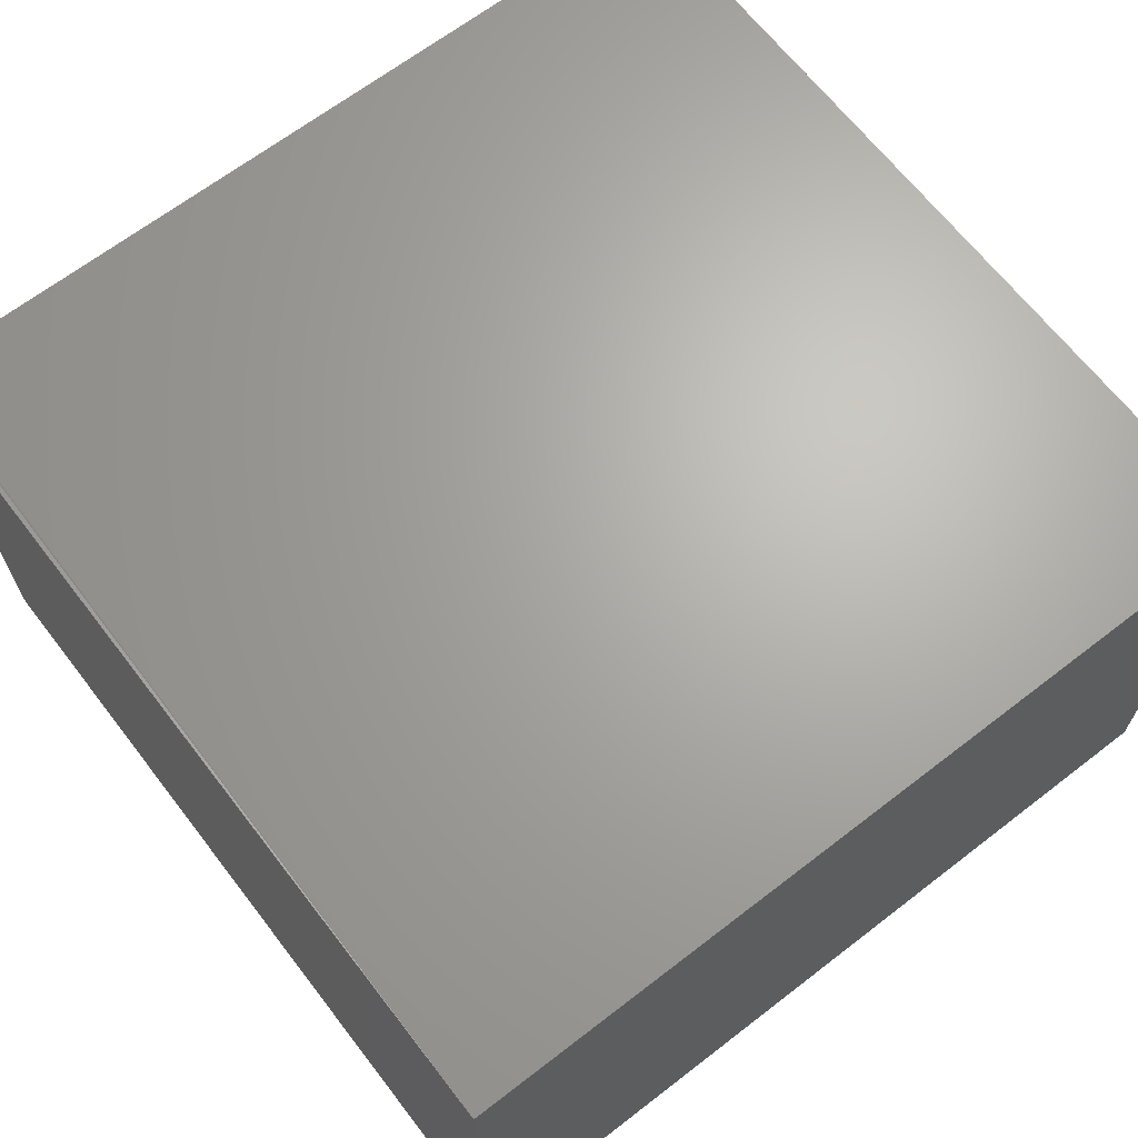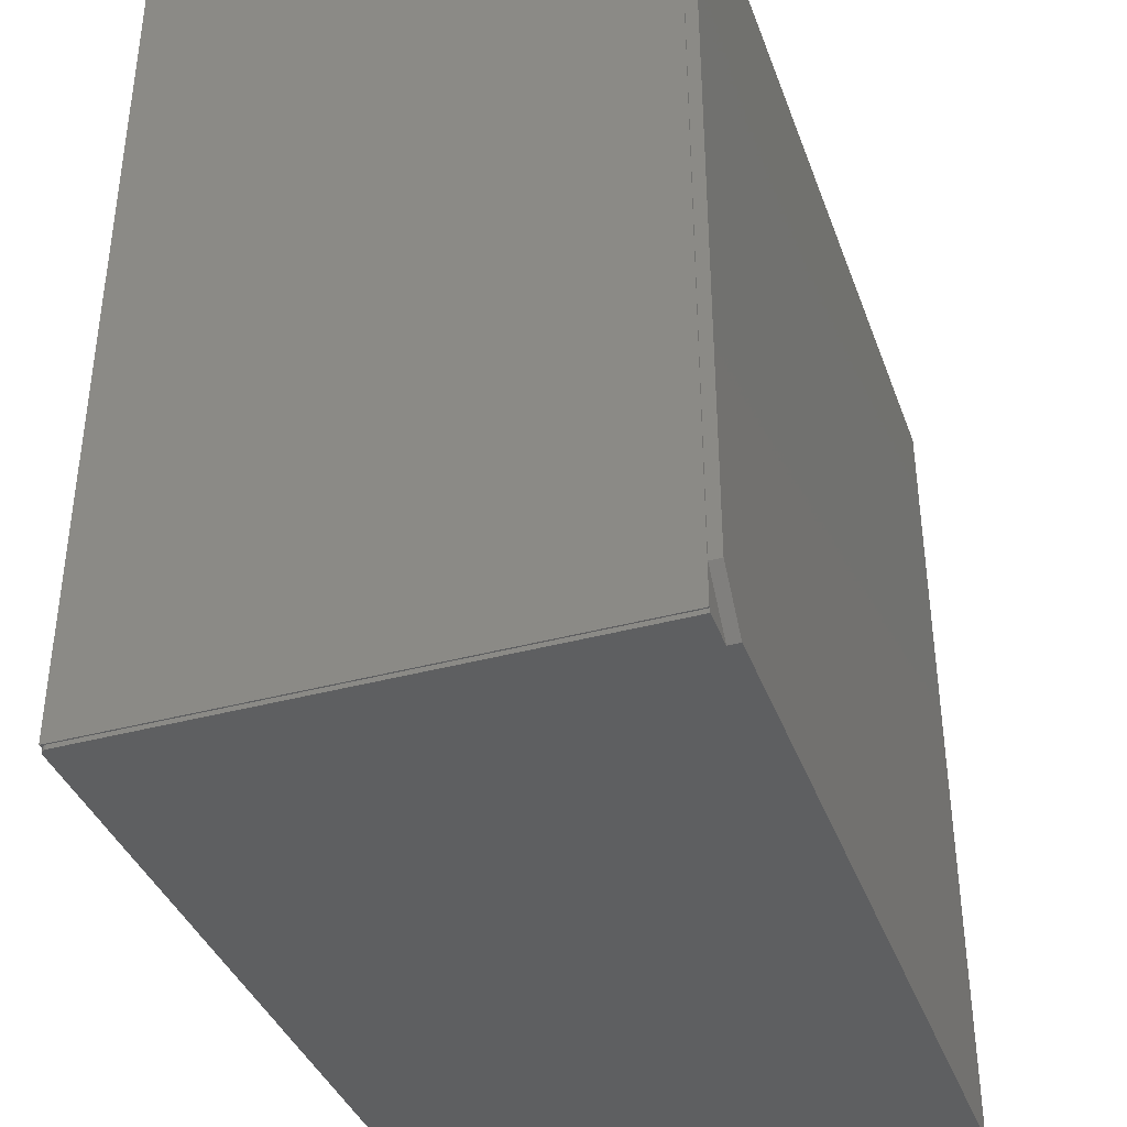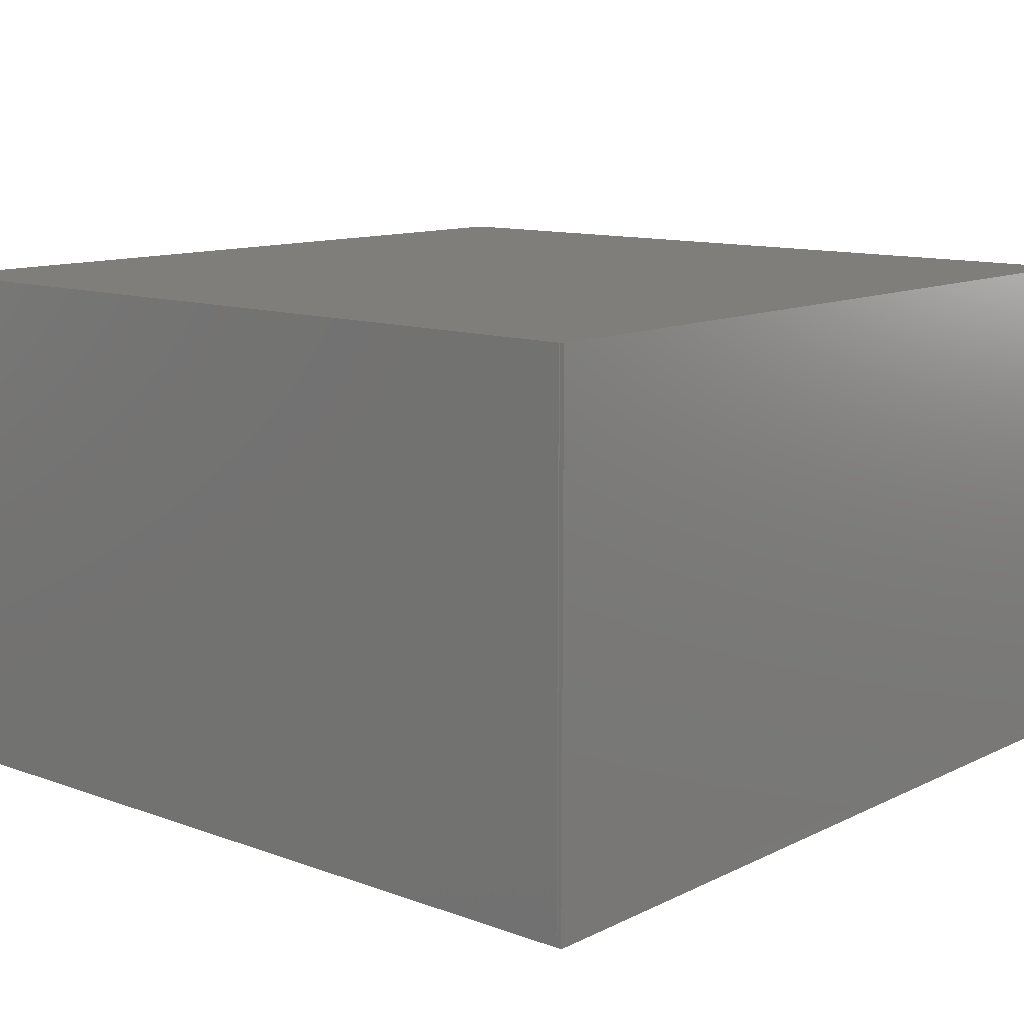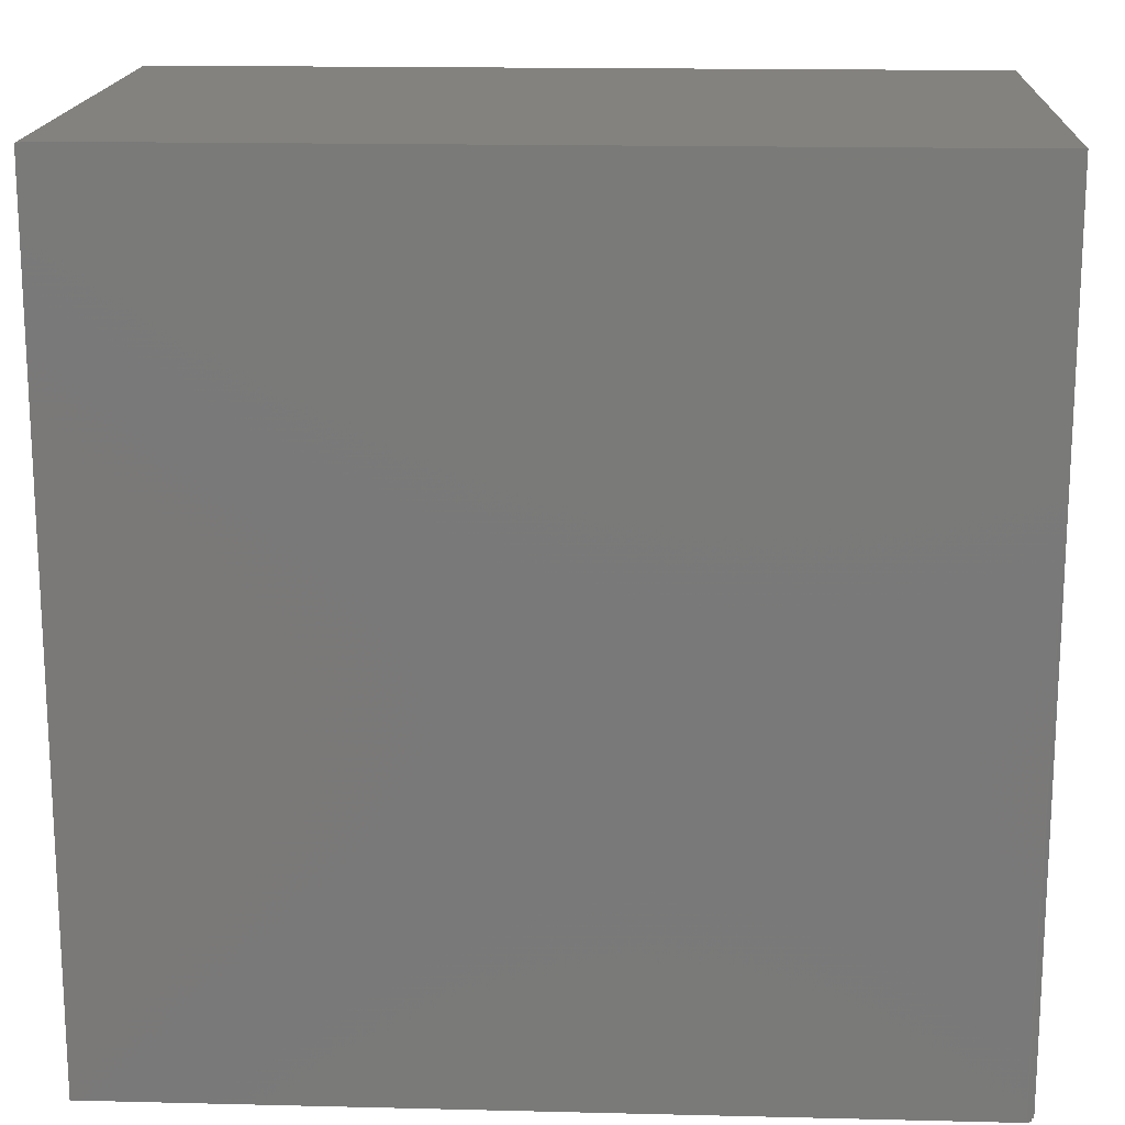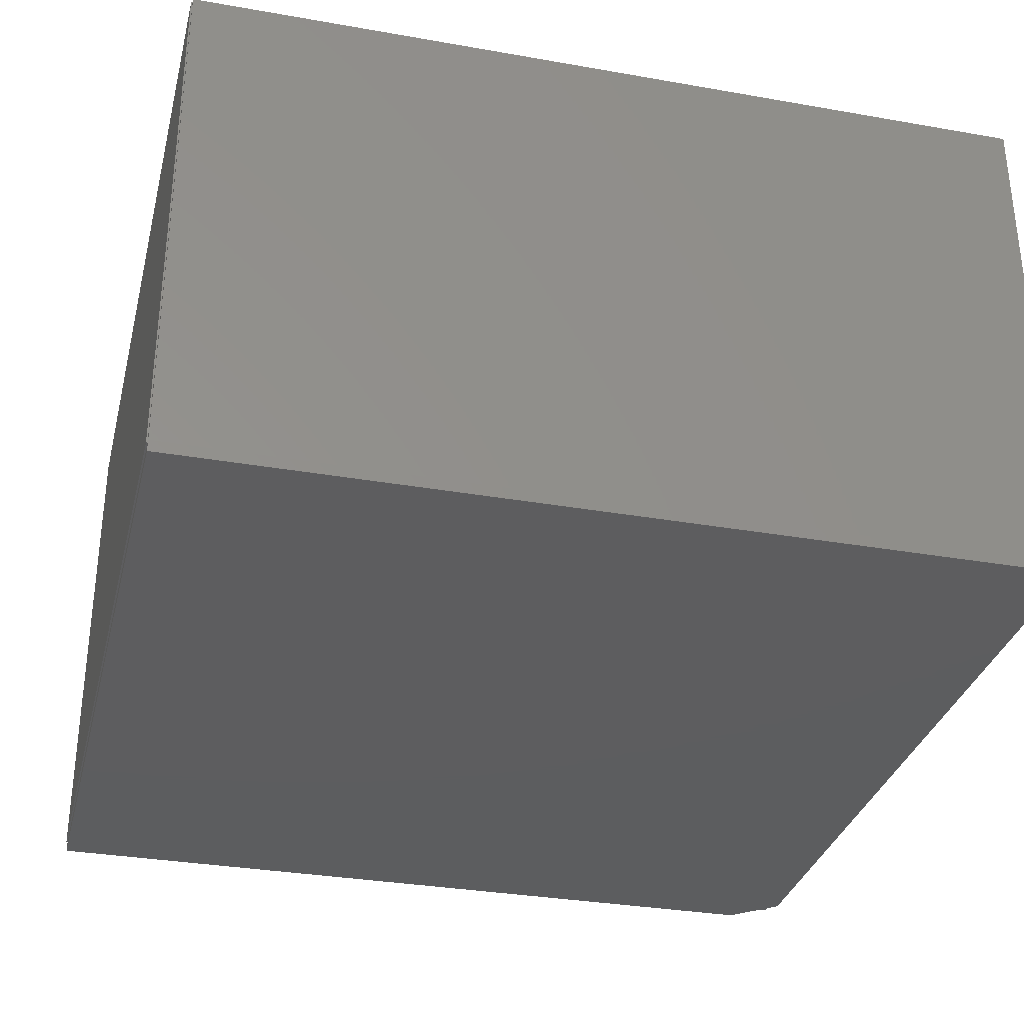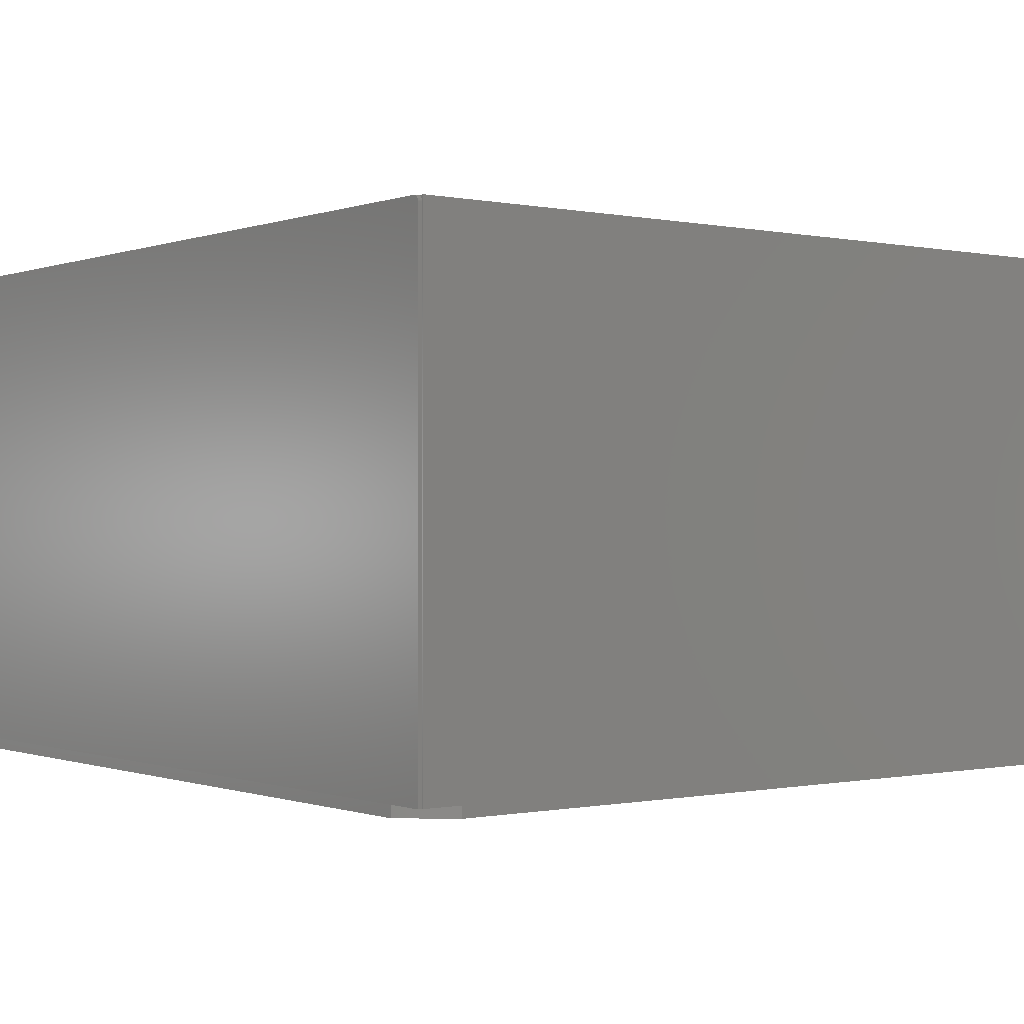
<metadata>
{"format":"stl","ext":"stl","renderer":"f3d","projection":"perspective","resolution":1024,"background":"white","views":[{"elev":66.5,"azim":142.3,"up":"+Z"},{"elev":-38.3,"azim":109.0,"up":"+Y"},{"elev":11.6,"azim":-139.0,"up":"+Z"},{"elev":16.9,"azim":2.8,"up":"+Y"},{"elev":-32.4,"azim":-103.8,"up":"+Z"},{"elev":-0.3,"azim":52.5,"up":"+Z"}]}
</metadata>
<code>
# stl→obj: 40 verts, 76 faces
v 0.5781 -0.5703 0.7188
v 0.5781 -0.5703 0.01562
v 0.5781 0.5781 0.7188
v 0.5781 0.5781 0.01562
v 0.5762 -0.5762 0.7109
v 0.5762 -0.5762 0.01562
v 0.5762 -0.5703 0.7109
v 0.5762 -0.5703 0.01562
v 0.5728 -0.5762 0.7174
v 0.5749 -0.5762 0.7153
v 0.5739 -0.5762 0.7165
v 0.5714 -0.5762 0.7182
v 0.5699 -0.5762 0.7186
v 0.5684 -0.5762 0.7188
v 0.5216 -0.5762 0.01562
v 0.5761 -0.5762 0.7125
v 0.5756 -0.5762 0.7139
v -0.5762 -0.5762 0.7188
v -0.5762 -0.5762 0.01562
v -0.5762 0.5762 0.7188
v 0.5684 -0.5703 0.7188
v -0.5703 0.5762 0.7188
v -0.5703 0.5781 0.7188
v 0.5699 -0.5703 0.7186
v 0.5714 -0.5703 0.7182
v 0.5728 -0.5703 0.7174
v 0.5739 -0.5703 0.7165
v 0.5749 -0.5703 0.7153
v 0.5756 -0.5703 0.7139
v 0.5761 -0.5703 0.7125
v -0.5703 0.5781 0.01562
v 0.5763 -0.5138 0.01562
v 0.5763 0.5763 0.01562
v -0.5703 0.5763 0.01562
v -0.5762 0.5762 0.01562
v 0.5763 -0.5138 0
v 0.5216 -0.5763 0
v 0.5763 0.5763 0
v -0.5763 -0.5763 0
v -0.5763 0.5763 0
f 1 2 3
f 3 2 4
f 5 6 7
f 7 6 8
f 9 10 11
f 6 10 9
f 6 9 12
f 6 12 13
f 6 13 14
f 6 14 15
f 10 6 5
f 10 5 16
f 10 16 17
f 18 19 14
f 14 19 15
f 20 21 22
f 20 18 21
f 21 18 14
f 3 23 22
f 3 22 21
f 3 21 24
f 3 24 25
f 3 25 1
f 1 25 26
f 1 26 27
f 1 27 28
f 1 28 29
f 1 29 30
f 1 30 7
f 1 7 8
f 1 8 2
f 3 4 23
f 23 4 31
f 5 7 16
f 16 7 30
f 16 30 17
f 17 30 29
f 17 29 10
f 10 29 28
f 10 28 11
f 11 28 27
f 11 27 9
f 9 27 26
f 9 26 12
f 12 26 25
f 12 25 13
f 13 25 24
f 13 24 14
f 14 24 21
f 32 8 15
f 8 6 15
f 8 32 2
f 32 4 2
f 4 32 33
f 4 33 34
f 4 34 31
f 22 34 20
f 20 34 35
f 23 31 22
f 22 31 34
f 32 15 36
f 36 15 37
f 32 36 33
f 33 36 38
f 19 39 15
f 15 39 37
f 35 40 19
f 19 40 39
f 33 38 34
f 34 38 40
f 34 40 35
f 20 35 18
f 18 35 19
f 37 39 36
f 36 39 40
f 36 40 38

</code>
